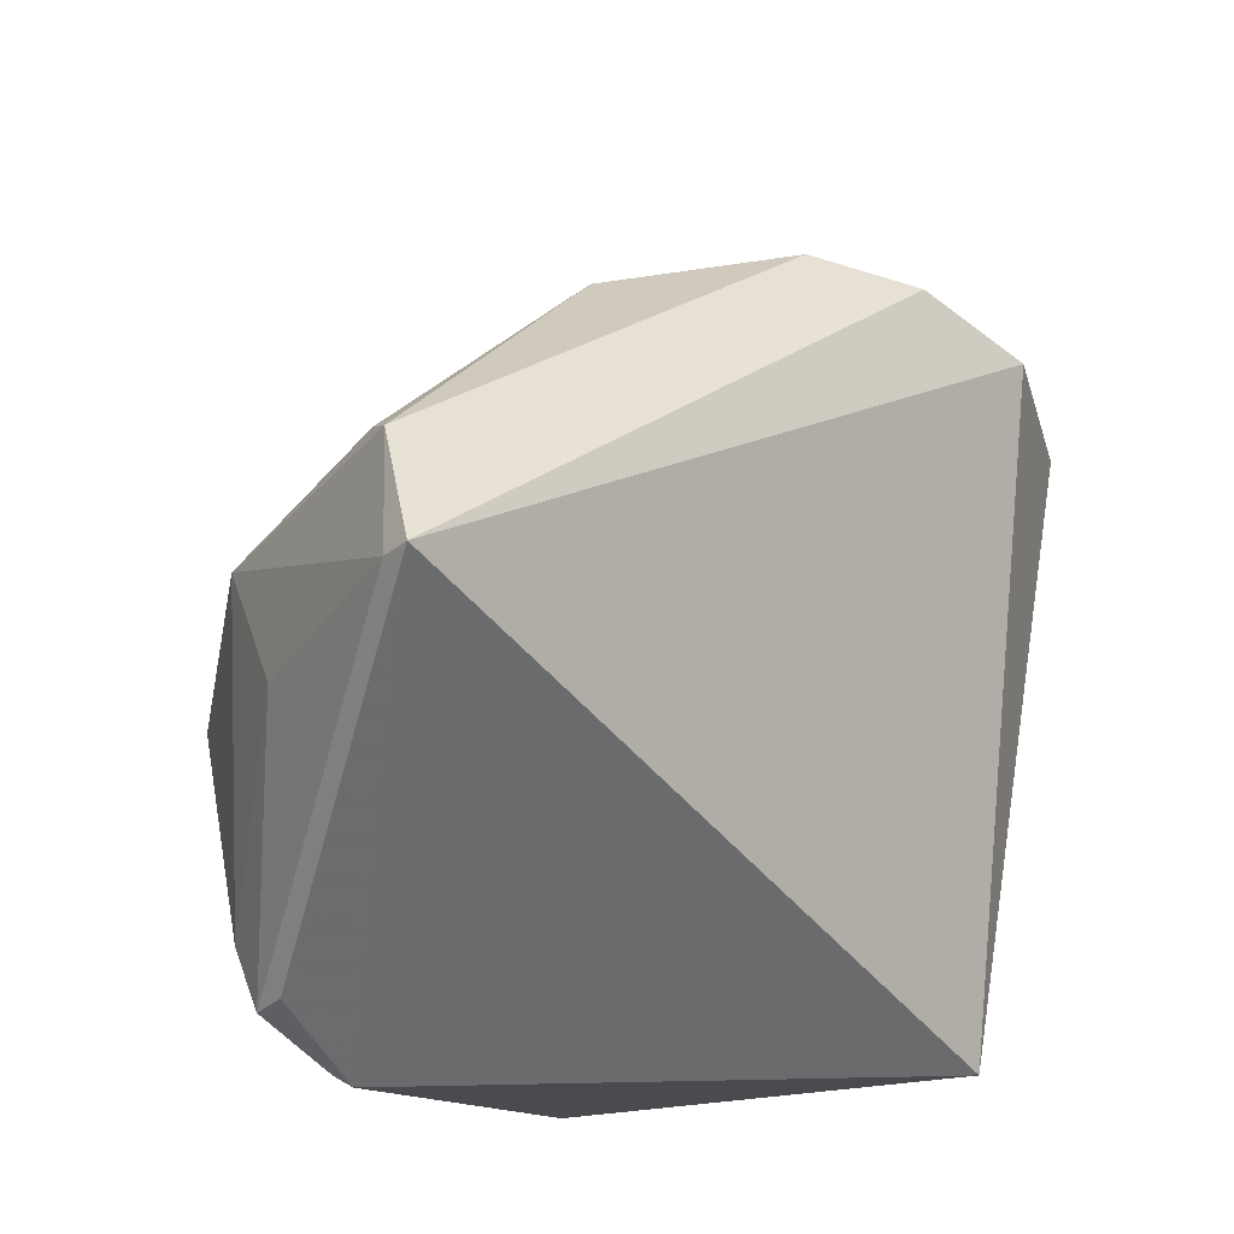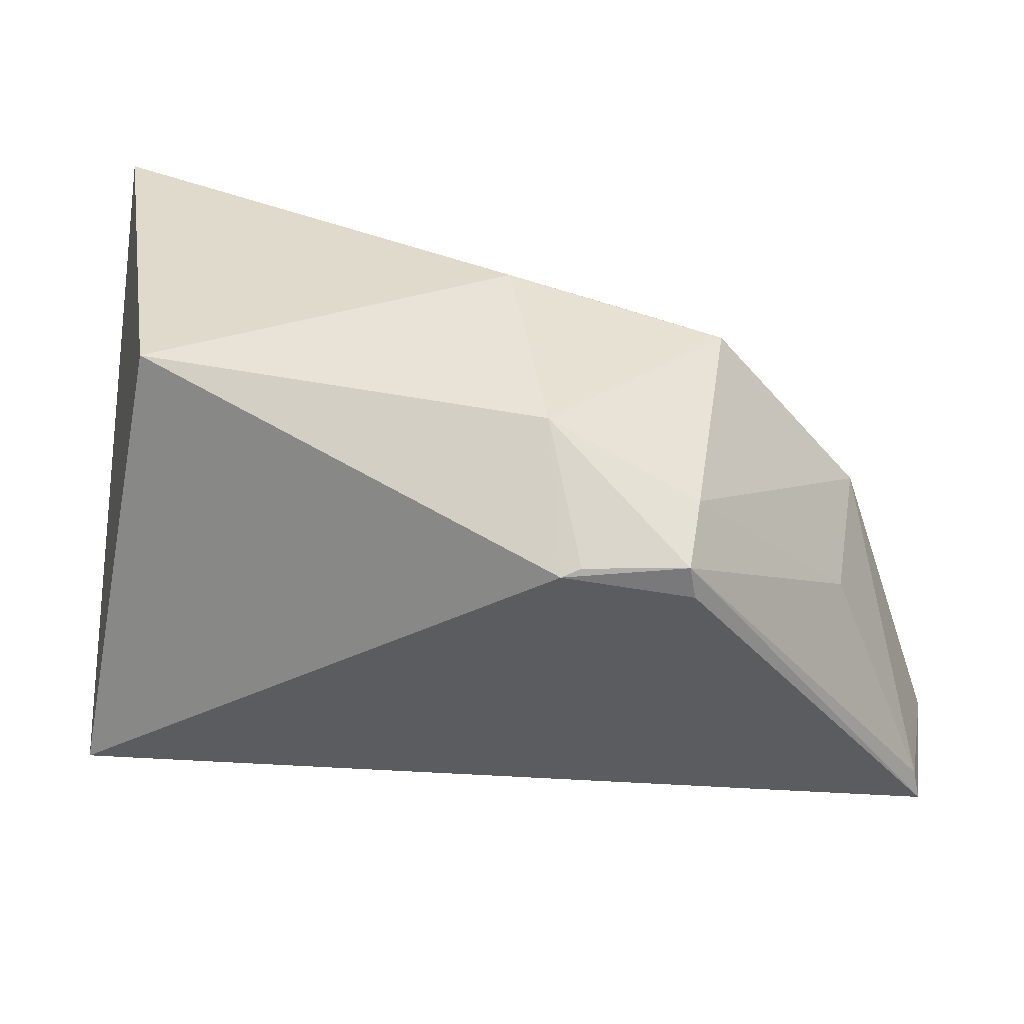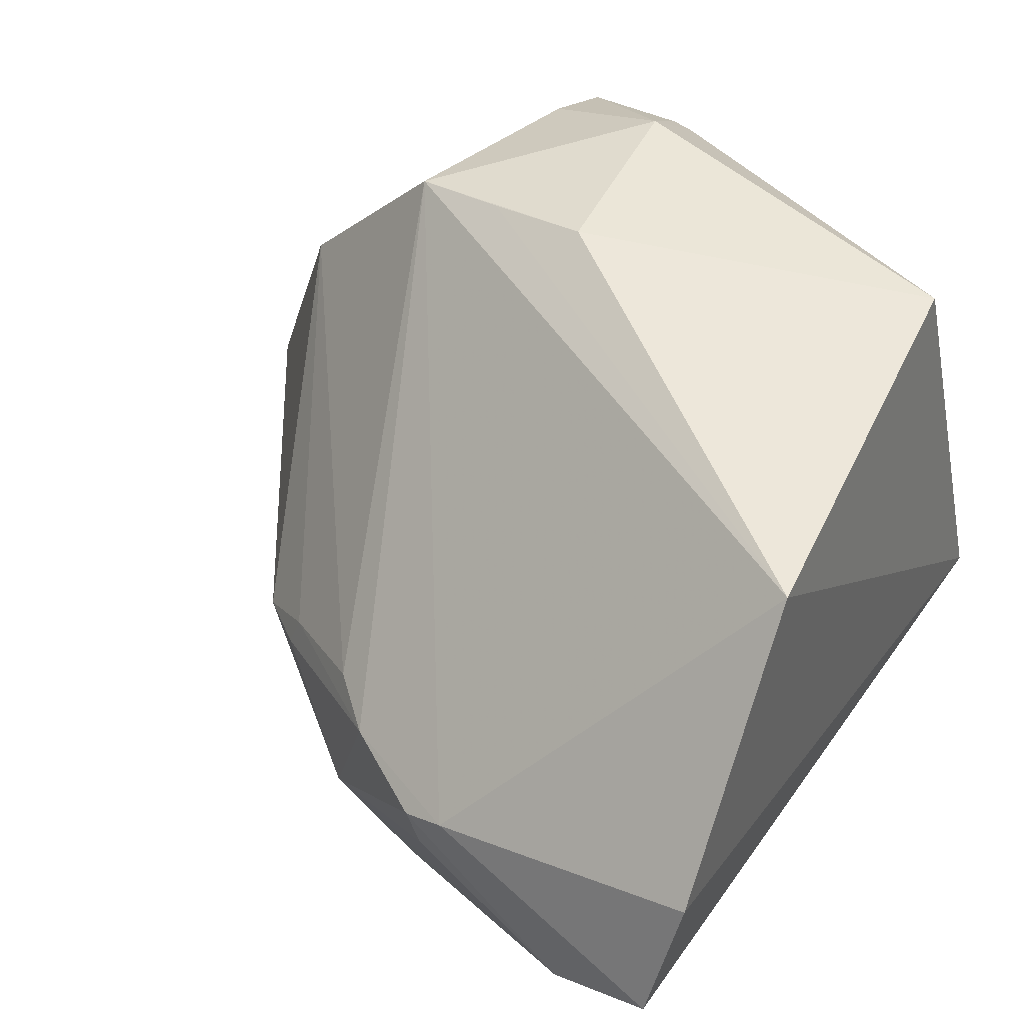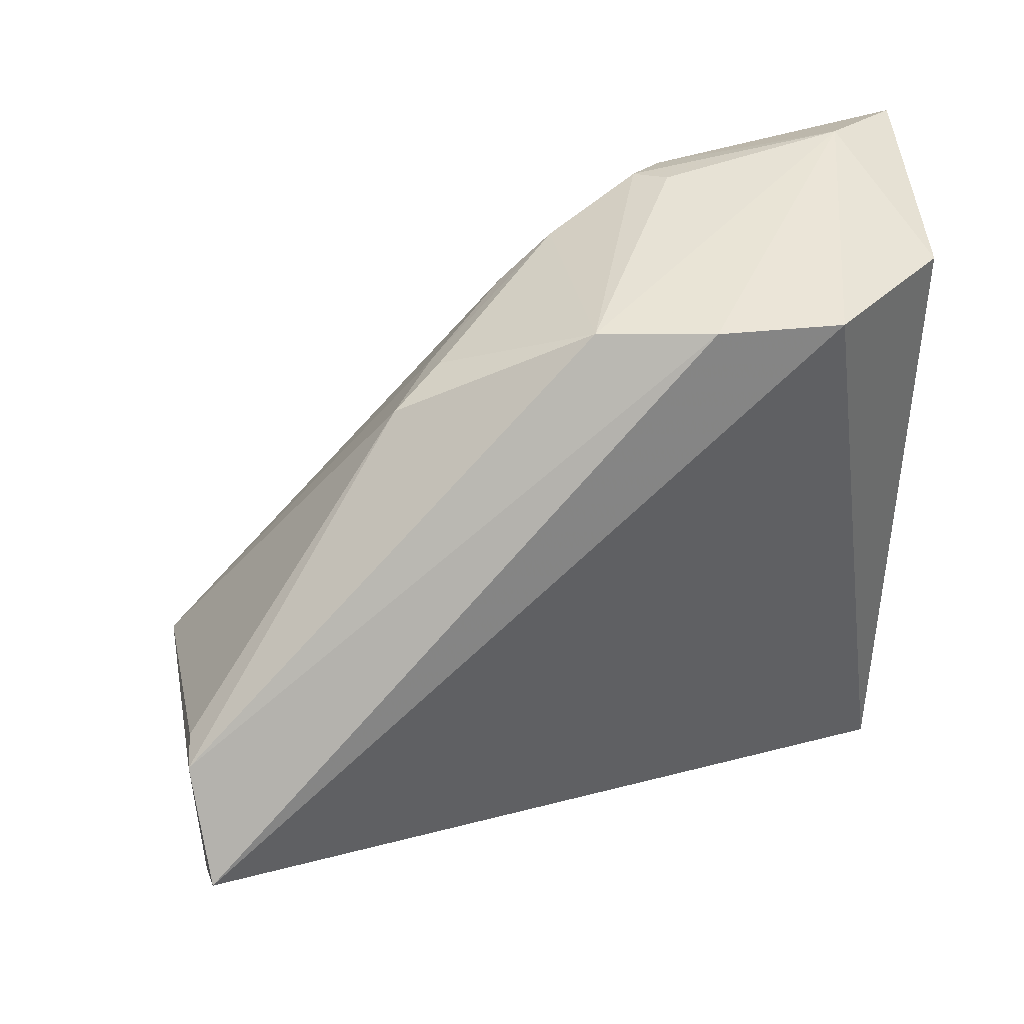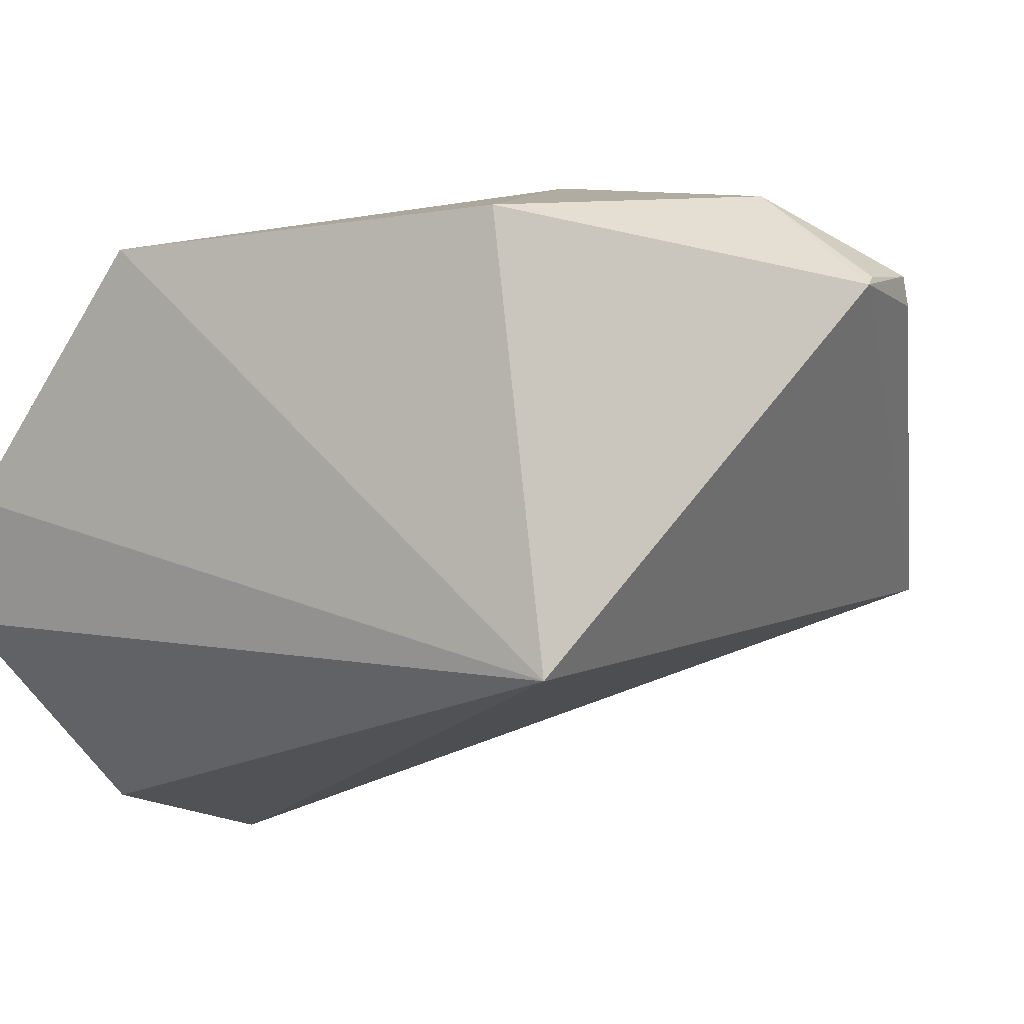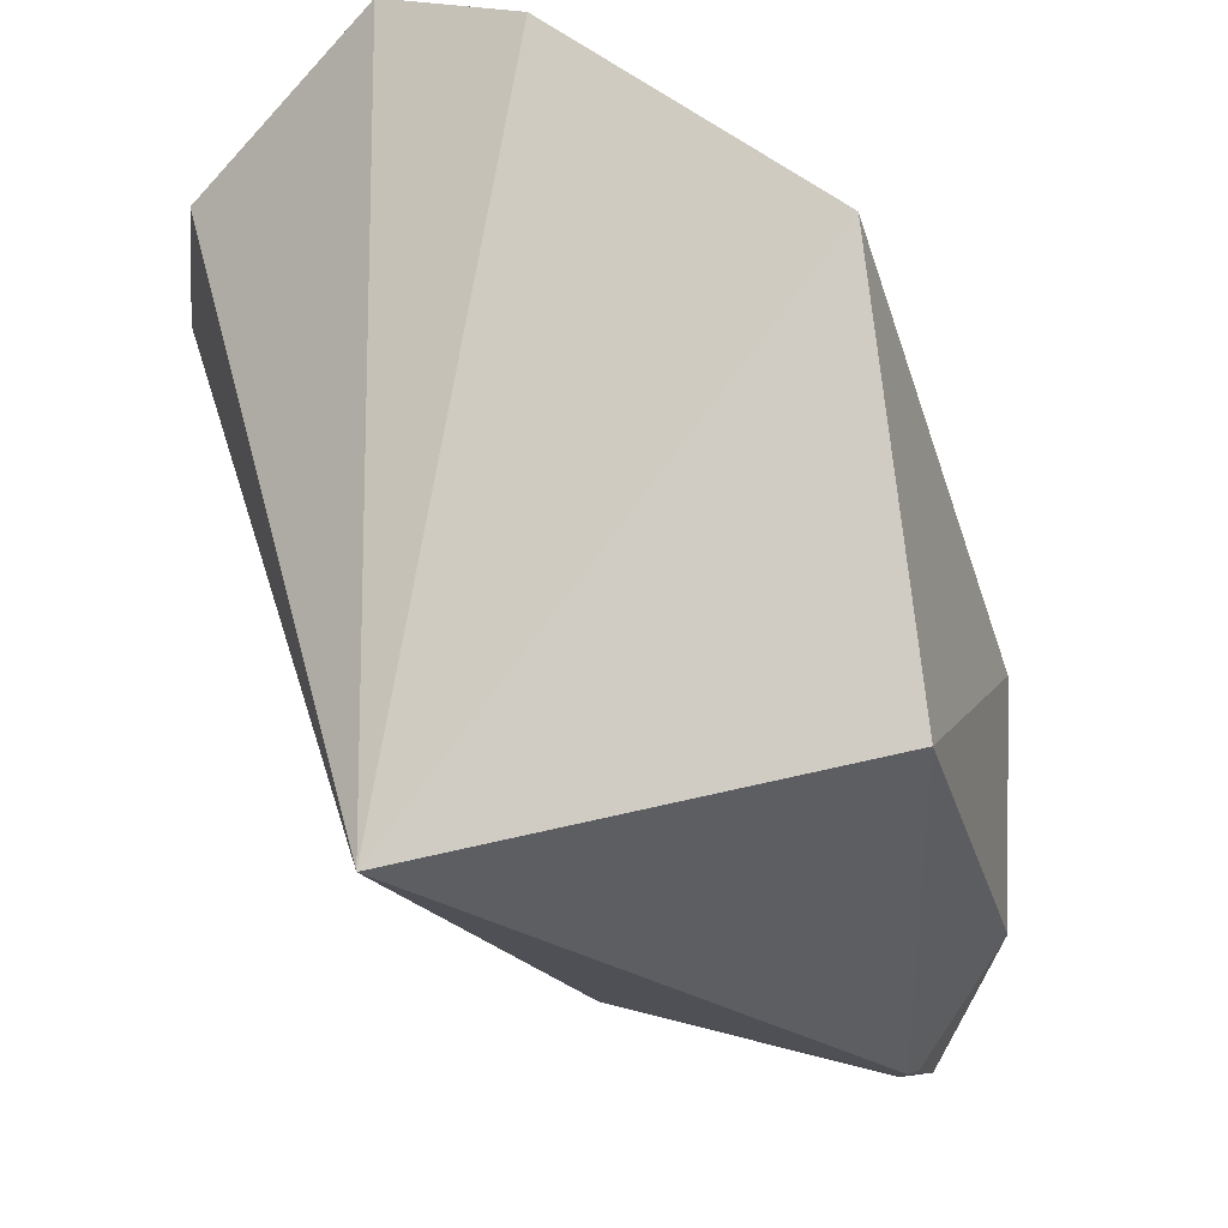
<metadata>
{"format":"obj","ext":"obj","renderer":"f3d","projection":"perspective","resolution":1024,"background":"white","views":[{"elev":-41.7,"azim":-54.8,"up":"+Z"},{"elev":-52.1,"azim":175.9,"up":"+Z"},{"elev":45.6,"azim":32.7,"up":"+Y"},{"elev":15.6,"azim":-33.0,"up":"+Z"},{"elev":5.5,"azim":122.7,"up":"+Y"},{"elev":-14.8,"azim":102.7,"up":"+Z"}]}
</metadata>
<code>
v -0.2747 0.1651 0.1522
v -0.2045 0.2321 0.004355
v -0.1992 0.2677 0.1876
v -0.3093 0.3552 0.06335
v -0.4308 0.23 0.007079
v -0.2176 0.3478 0.02756
v -0.2297 0.1811 0.1632
v -0.3753 0.2264 0.1298
v -0.203 0.3372 0.1373
v -0.3546 0.3301 -0.02256
v -0.2041 0.232 0.1972
v -0.3367 0.1901 0.1524
v -0.4059 0.3019 0.05517
v -0.2883 0.2416 0.1838
v -0.3189 0.3522 0.004755
v -0.3235 0.3279 -0.02617
v -0.2332 0.2206 0.1941
v -0.4341 0.2352 0.03947
v -0.3105 0.1727 0.1523
v -0.4013 0.292 0.02152
v -0.276 0.2466 0.1854
v -0.3605 0.228 0.1407
v -0.3655 0.3444 0.05621
v -0.3567 0.3215 -0.02322
v -0.3284 0.3299 -0.02481
v -0.2841 0.2313 0.1836
v -0.4286 0.2378 0.008699
v -0.4303 0.2418 0.04595
v -0.3573 0.3361 -0.003869
v -0.3144 0.2445 0.1688
v -0.3384 0.3495 0.05991
v -0.3284 0.2486 0.1567
v -0.3574 0.2372 0.1397
f 5 2 1
f 7 1 2
f 9 3 2
f 9 2 6
f 9 6 4
f 11 7 2
f 11 2 3
f 15 4 6
f 16 6 2
f 16 2 5
f 16 15 6
f 17 1 7
f 17 7 11
f 18 12 8
f 19 5 1
f 19 17 12
f 19 1 17
f 19 18 5
f 19 12 18
f 21 3 9
f 21 11 3
f 21 17 11
f 21 14 17
f 22 8 12
f 23 4 15
f 23 21 9
f 24 16 5
f 24 5 10
f 24 10 16
f 25 16 10
f 25 10 15
f 25 15 16
f 26 17 14
f 26 14 12
f 26 12 17
f 27 18 13
f 27 5 18
f 27 13 20
f 27 20 10
f 27 10 5
f 28 18 8
f 28 8 13
f 28 13 18
f 29 20 13
f 29 10 20
f 29 13 23
f 29 23 15
f 29 15 10
f 30 22 12
f 30 12 14
f 30 14 21
f 30 21 23
f 31 23 9
f 31 9 4
f 31 4 23
f 32 30 23
f 32 23 13
f 33 32 13
f 33 13 8
f 33 8 22
f 33 22 30
f 33 30 32

</code>
